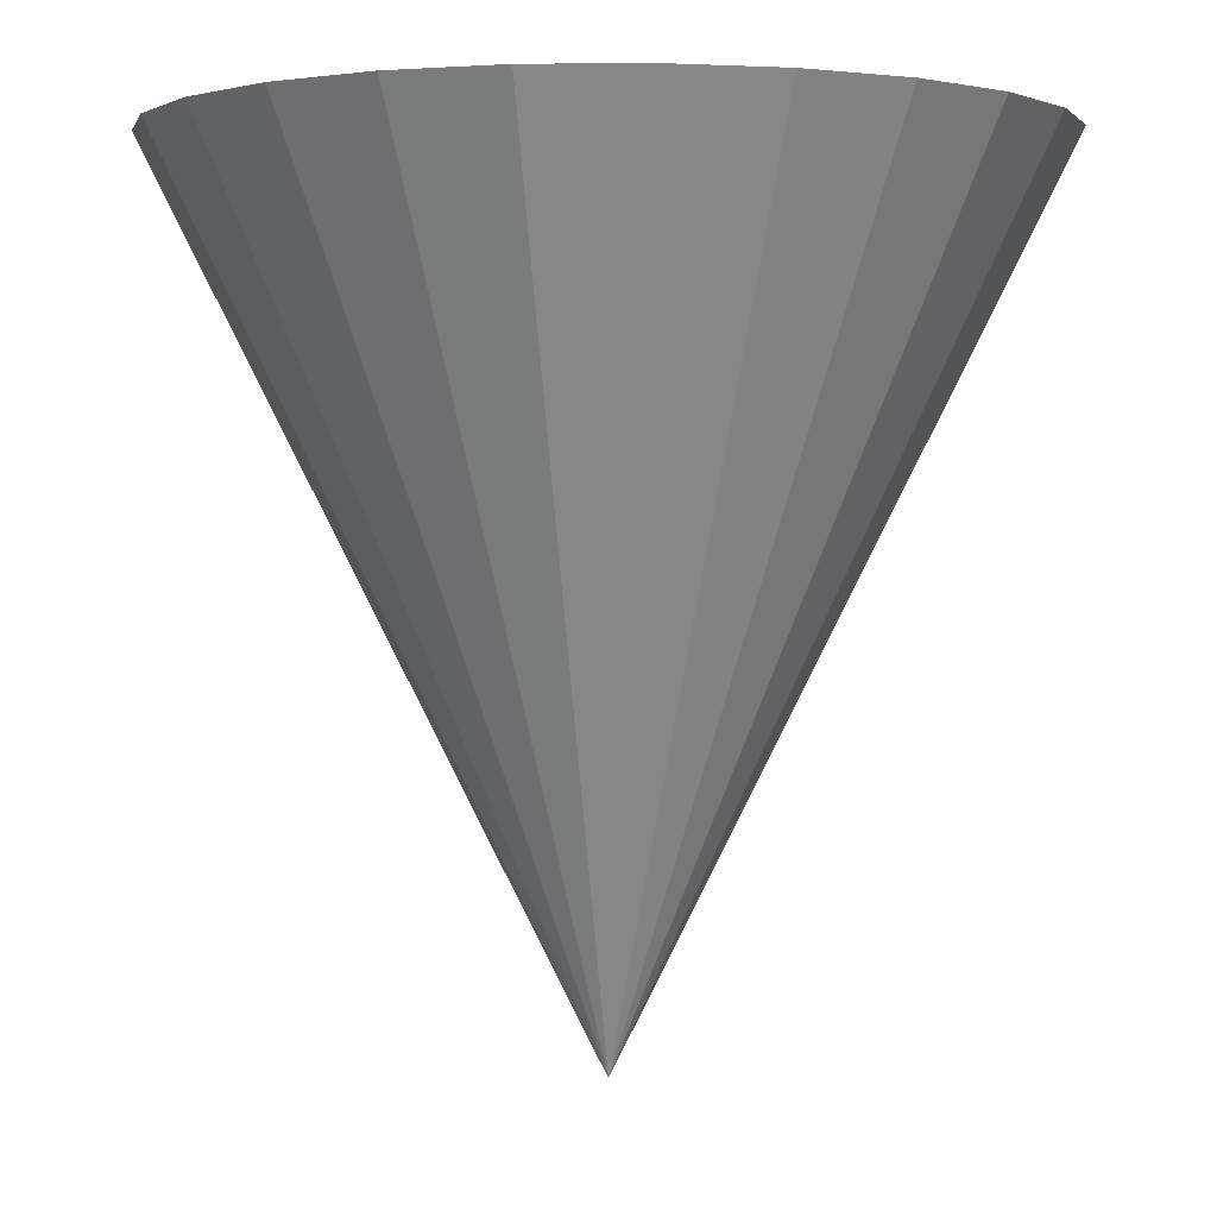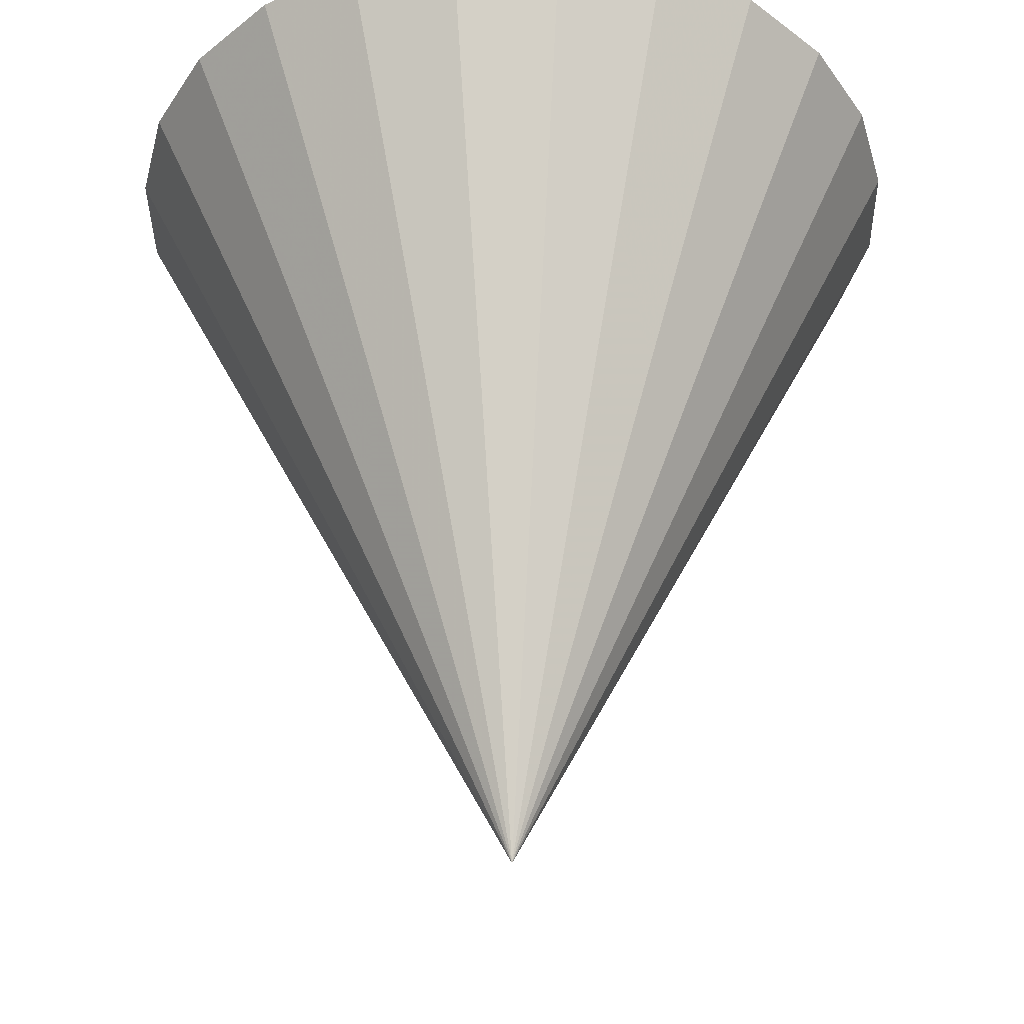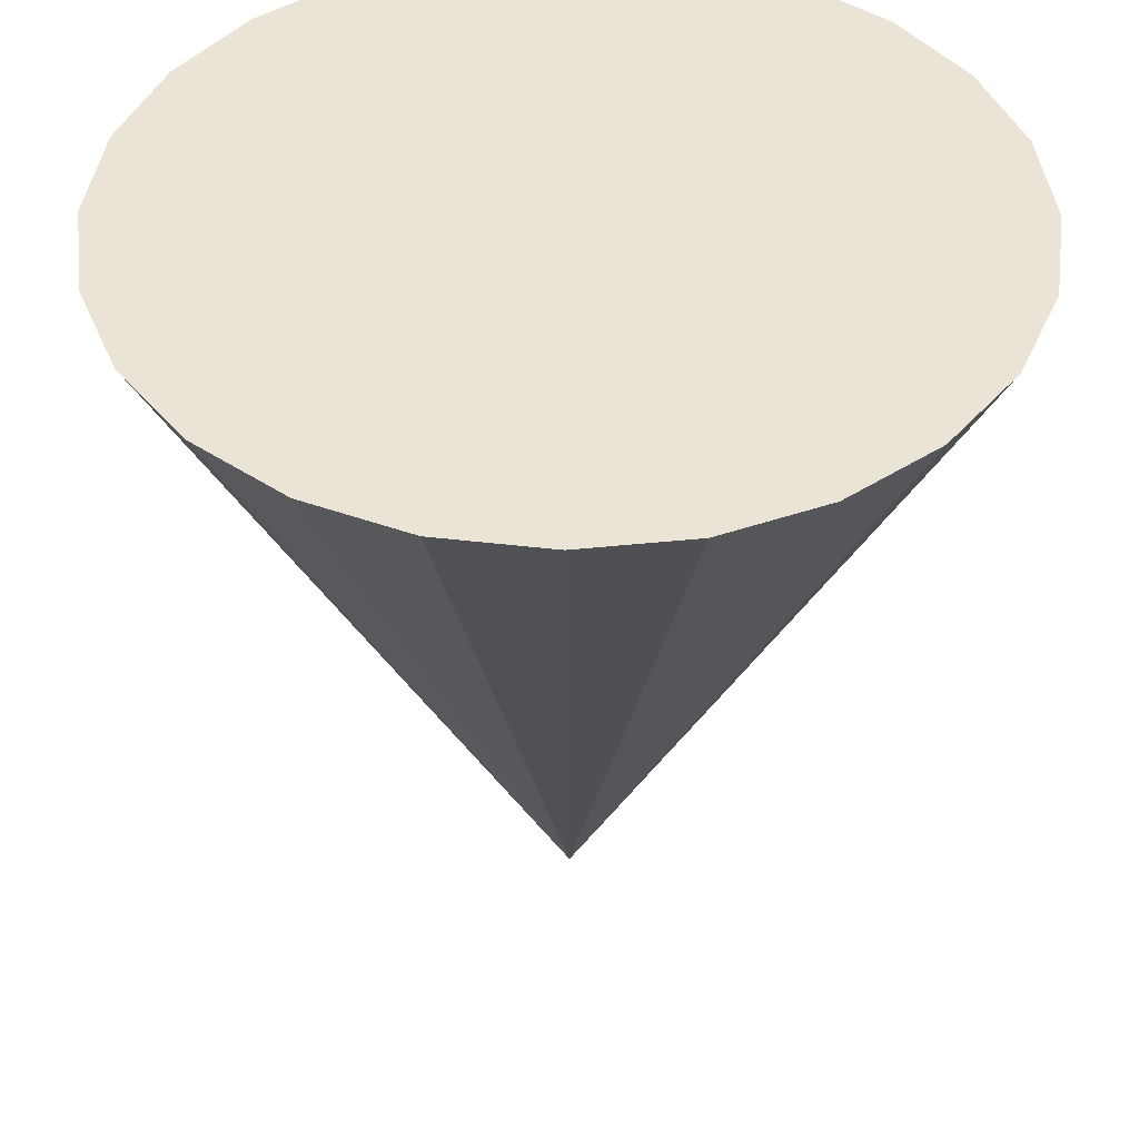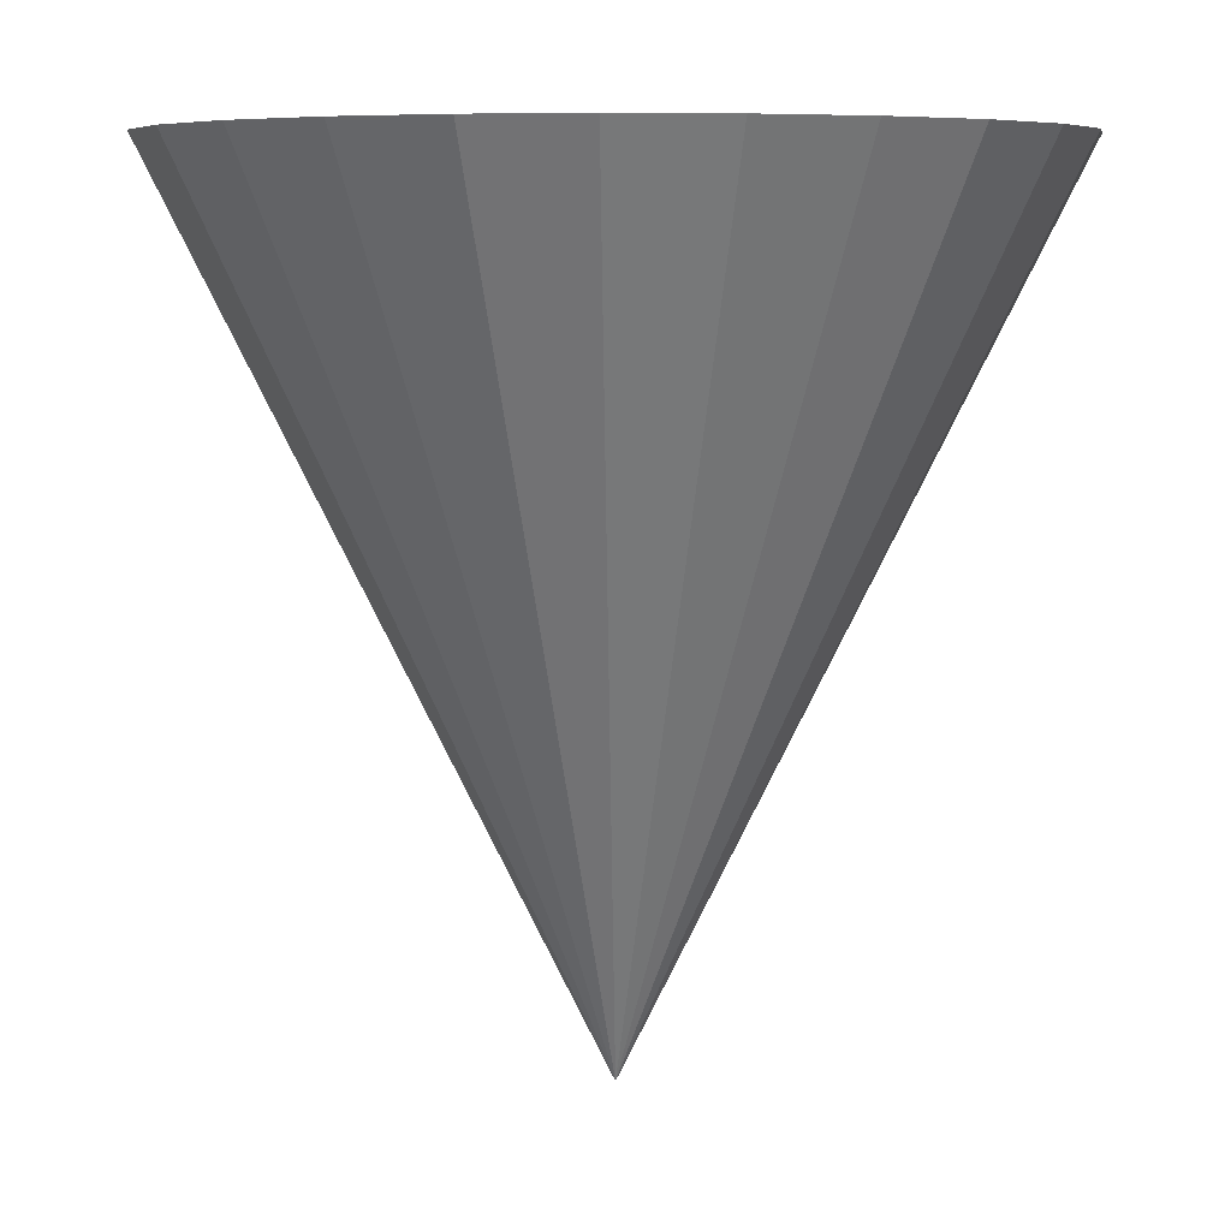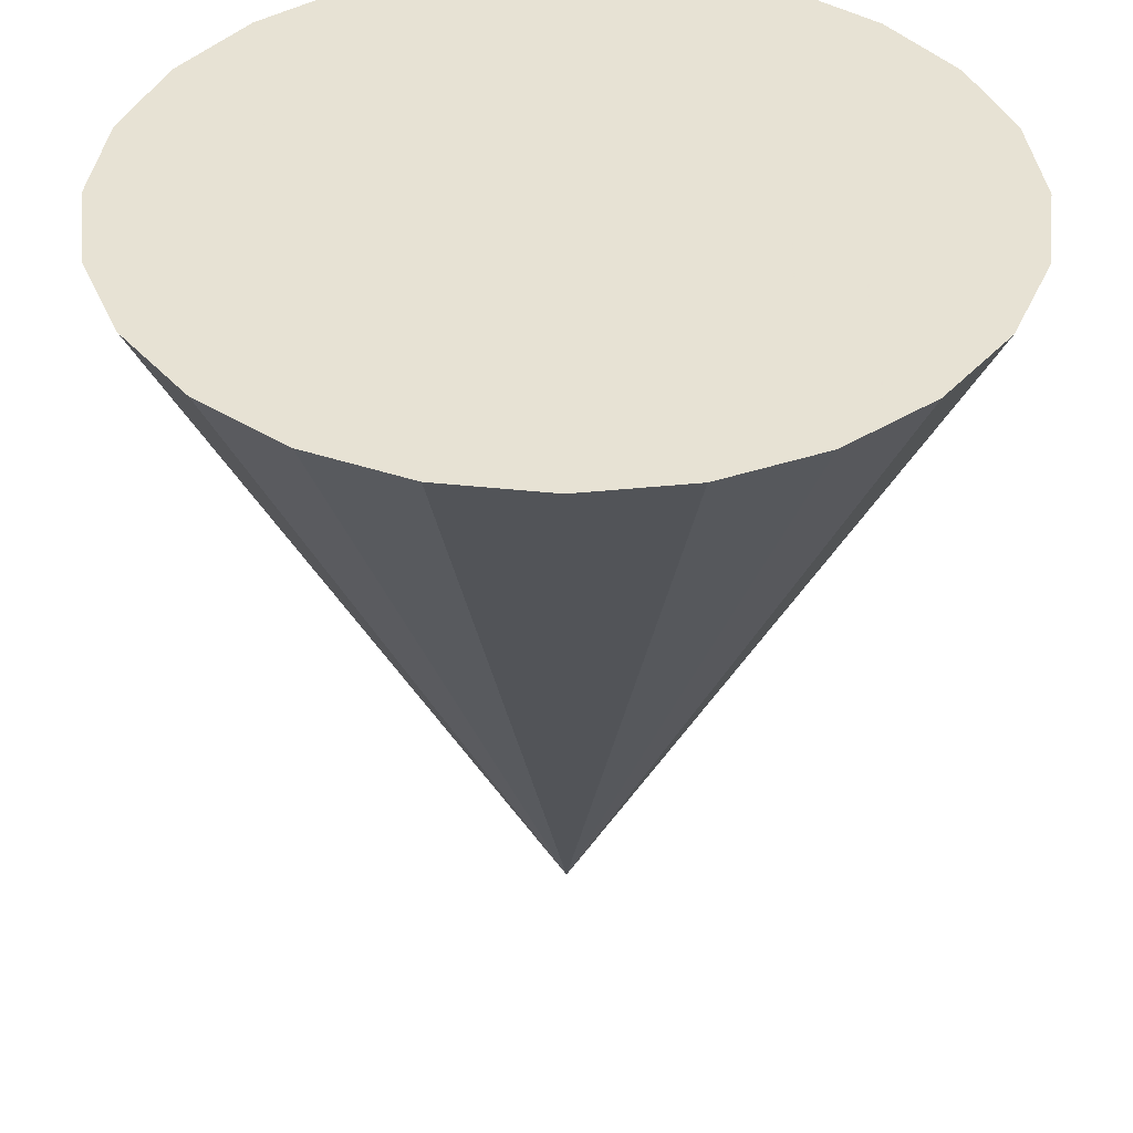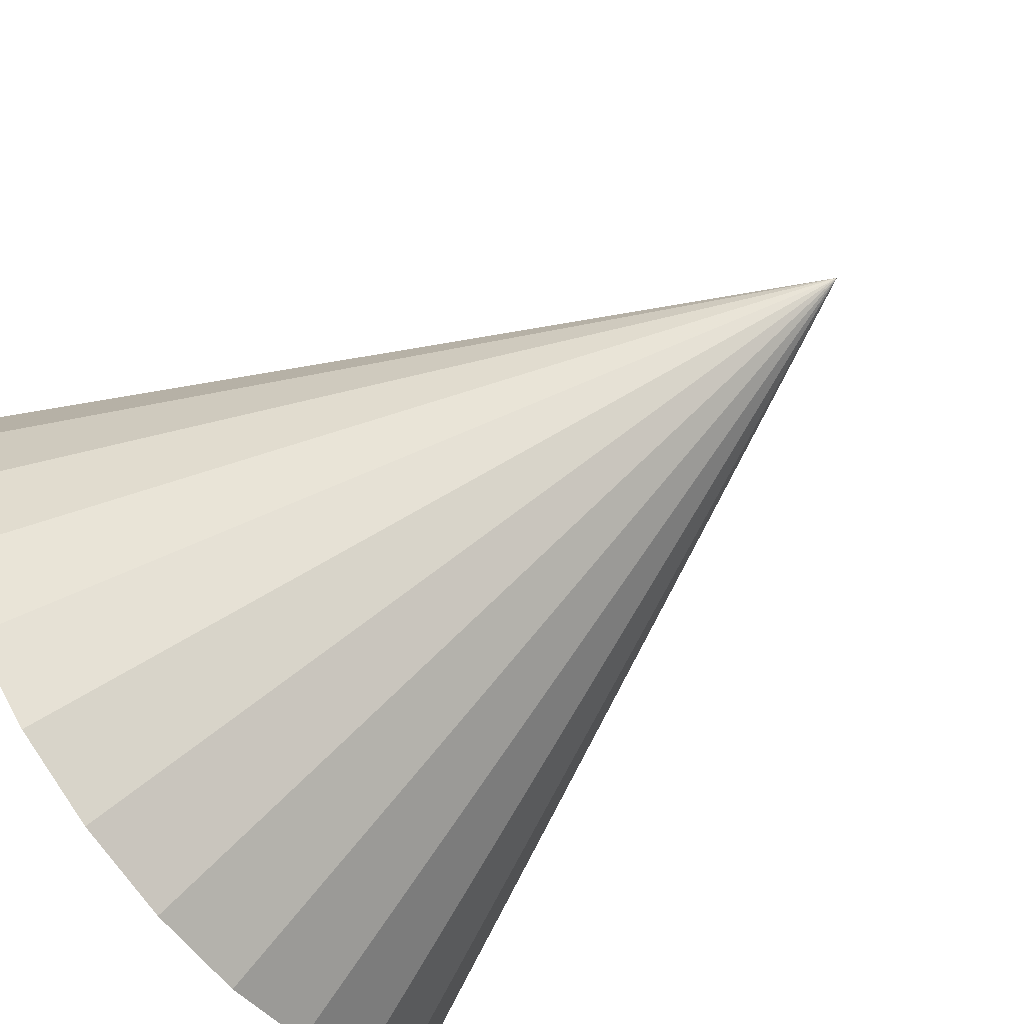
<metadata>
{"format":"obj","ext":"obj","renderer":"f3d","projection":"perspective","resolution":1024,"background":"white","views":[{"elev":1.0,"azim":160.0,"up":"+Y"},{"elev":-36.1,"azim":-66.7,"up":"+Y"},{"elev":43.6,"azim":105.5,"up":"+Y"},{"elev":6.5,"azim":-73.4,"up":"+Y"},{"elev":39.7,"azim":-164.8,"up":"+Y"},{"elev":-70.5,"azim":-52.6,"up":"+Z"}]}
</metadata>
<code>
o obj_0
v 17.07 		1.583e-15 		2.929
v 10 		-20 		10
v 19.66 		0 		12.59
v 15 		-5.581e-16 		1.34
v 20 		0 		10
v 18.66 		0 		5
v 5 		-5.581e-16 		1.34
v 7.412 		0 		0.341
v 18.66 		0 		15
v 19.66 		0 		7.412
v 10 		0 		0
v 17.07 		0 		17.07
v 12.59 		0 		19.66
v 15 		0 		18.66
v 10 		0 		20
v 0 		0 		10
v 7.412 		0 		19.66
v 0.341 		0 		7.412
v 5 		8.929e-15 		18.66
v 2.929 		-6.333e-15 		17.07
v 1.34 		2.52e-15 		5
v 1.34 		-1.008e-14 		15
v 2.929 		0 		2.929
v 0.341 		0 		12.59
v 12.59 		0 		0.341
g group_8273816
f 1 2 4
f 3 2 5
f 6 2 1
f 7 8 2
f 9 2 3
f 10 2 6
f 8 11 2
f 12 2 9
f 5 2 10
f 13 2 14
f 14 2 12
f 15 2 13
f 16 18 2
f 17 2 15
f 19 20 2
f 18 21 2
f 17 19 2
f 20 22 2
f 21 23 2
f 23 7 2
f 22 24 2
f 24 16 2
f 23 21 7
f 8 7 21
f 21 18 8
f 11 8 18
f 11 18 16
f 11 16 24
f 22 25 24
f 20 25 22
f 19 25 20
f 17 25 19
f 15 25 17
f 13 25 15
f 14 25 13
f 12 25 14
f 9 25 12
f 3 25 9
f 5 25 3
f 10 25 5
f 6 25 10
f 1 4 6
f 25 6 4
f 11 24 25
f 25 2 11
f 4 2 25

</code>
